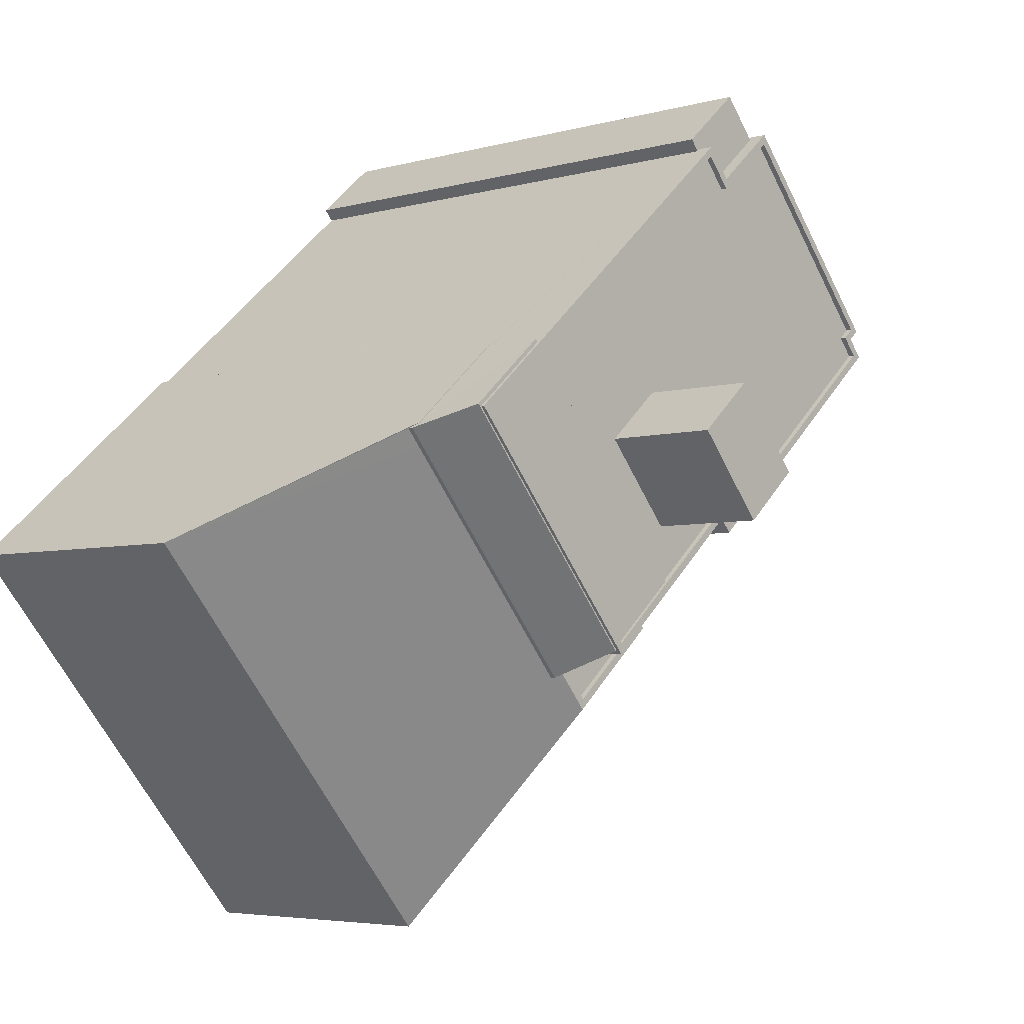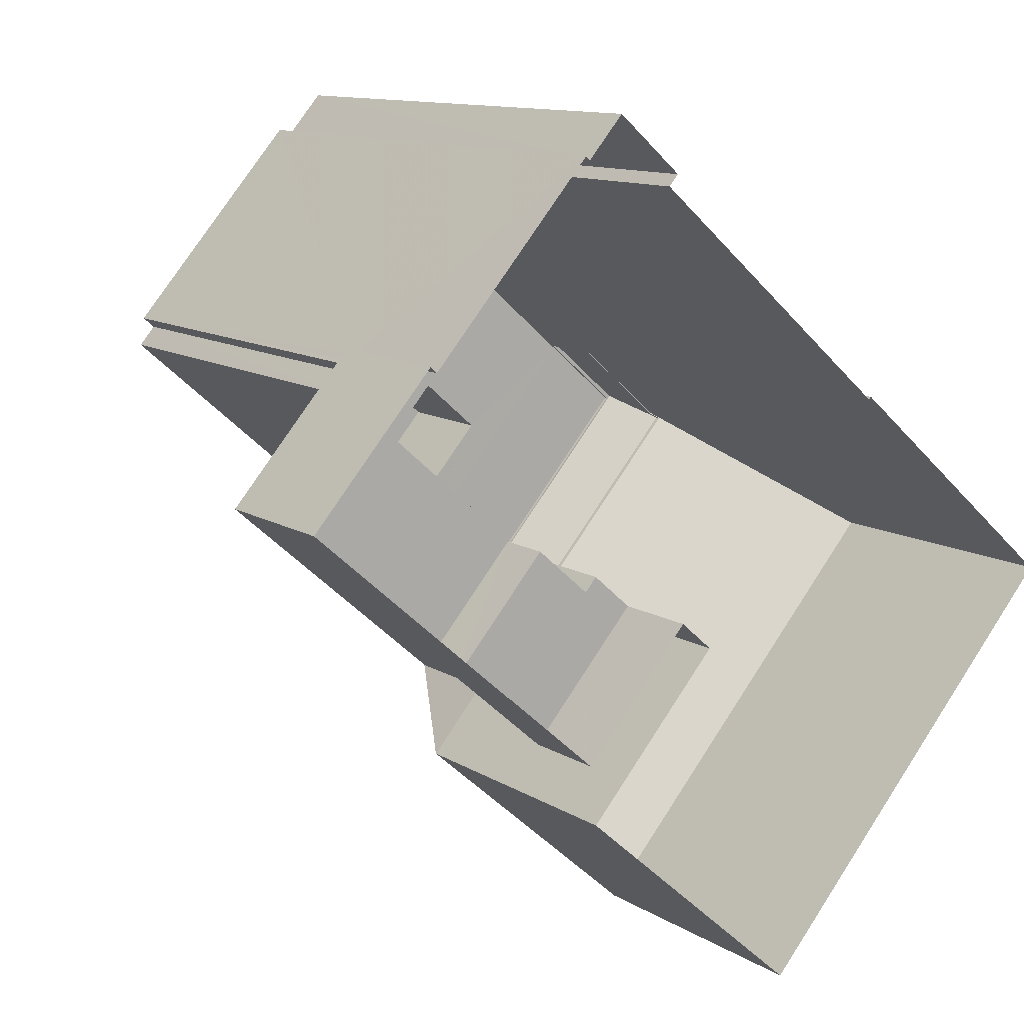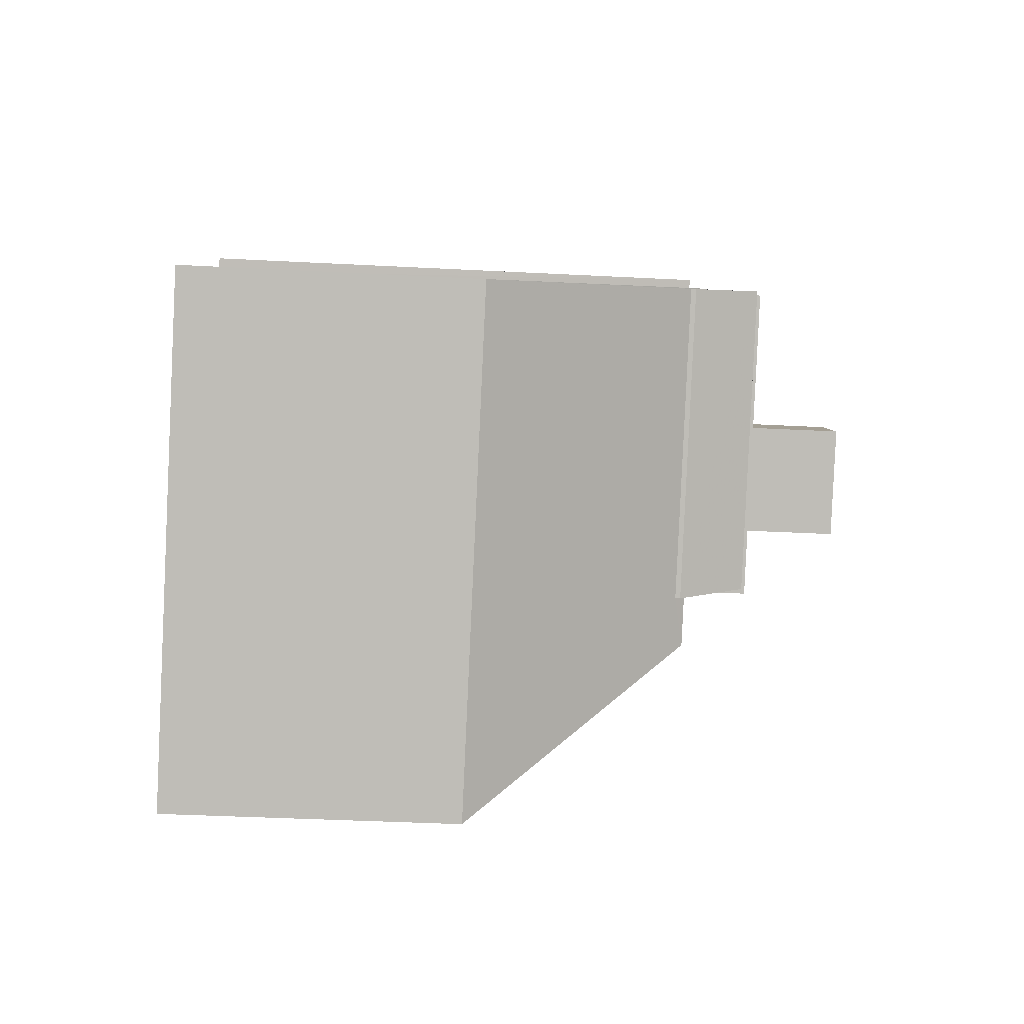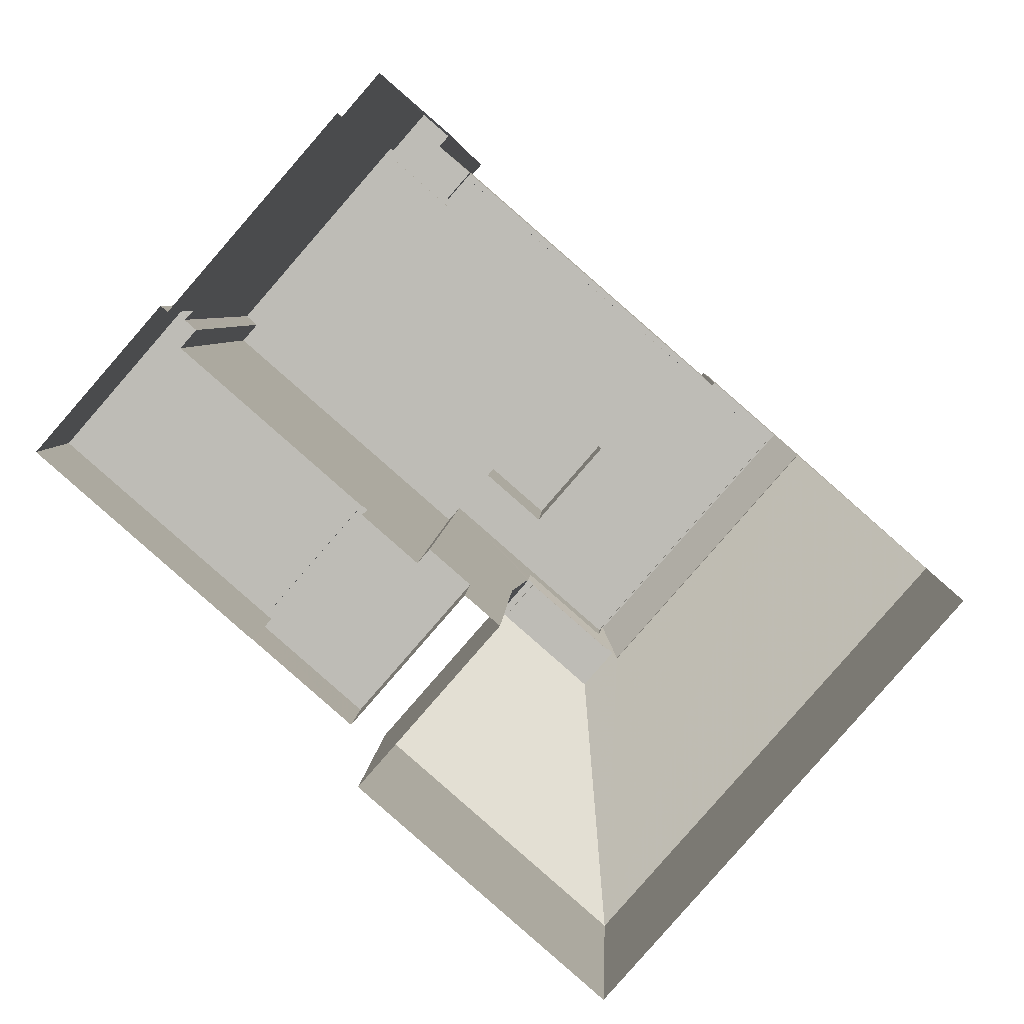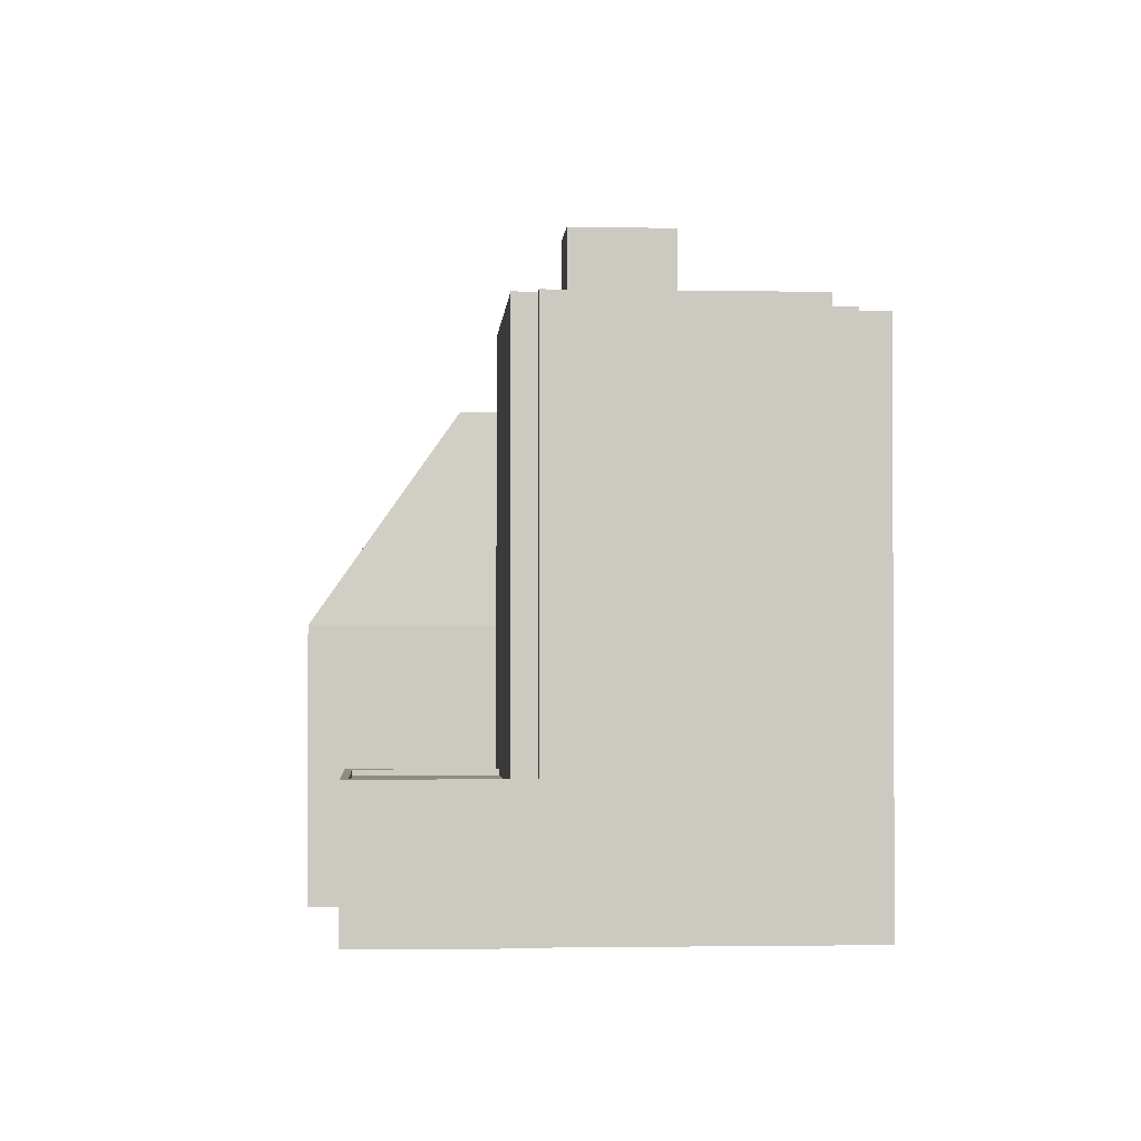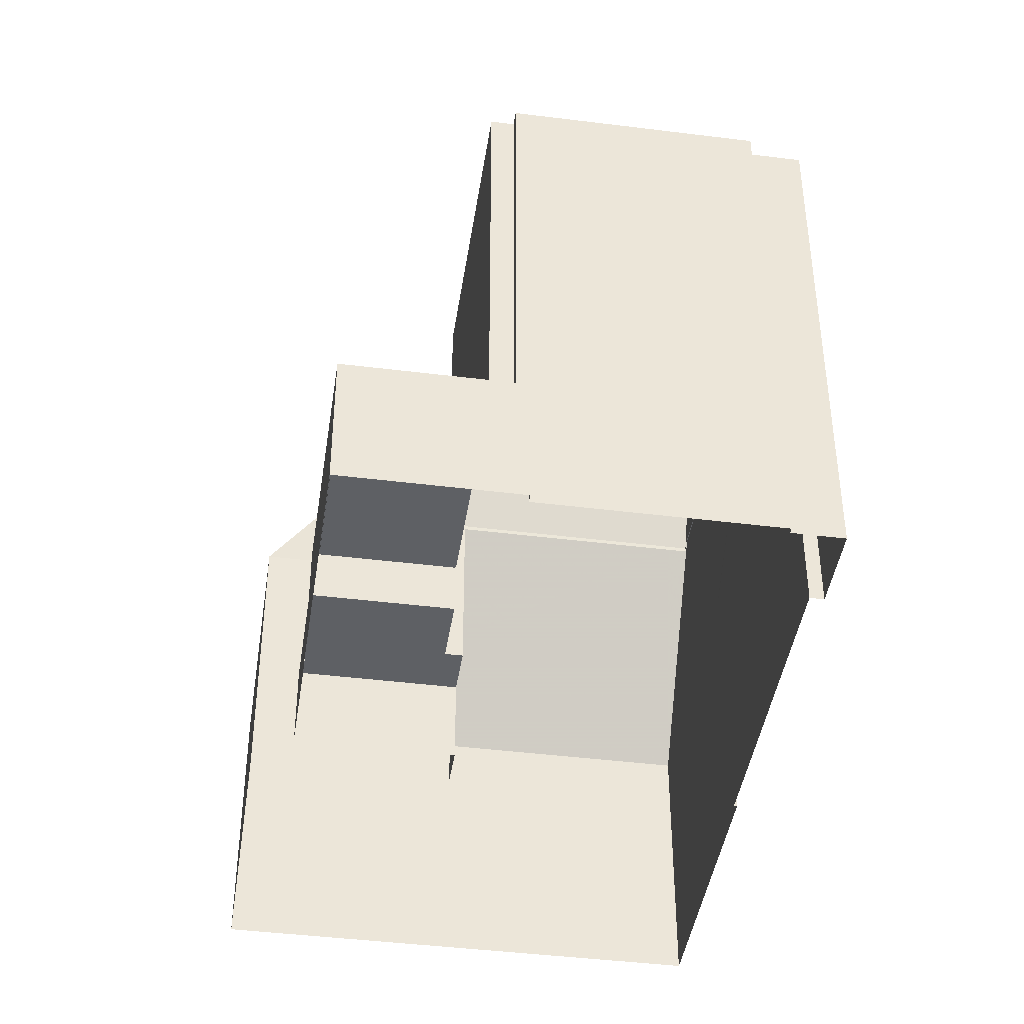
<metadata>
{"format":"obj","ext":"obj","renderer":"f3d","projection":"perspective","resolution":1024,"background":"white","views":[{"elev":-4.6,"azim":-47.7,"up":"+Y"},{"elev":11.4,"azim":145.9,"up":"+Y"},{"elev":-35.9,"azim":-94.0,"up":"+Y"},{"elev":4.9,"azim":-177.7,"up":"+Y"},{"elev":-2.3,"azim":127.3,"up":"+Z"},{"elev":-43.0,"azim":122.6,"up":"+Z"}]}
</metadata>
<code>
v -1.201e+04 -3.5e+04 35.37
v -1.202e+04 -3.501e+04 35.37
v -1.201e+04 -3.5e+04 35.37
v -1.201e+04 -3.5e+04 35.37
v -1.201e+04 -3.5e+04 35.37
v -1.2e+04 -3.499e+04 35.37
v -1.2e+04 -3.498e+04 35.37
v -1.2e+04 -3.498e+04 35.37
v -1.203e+04 -3.499e+04 35.37
v -1.201e+04 -3.5e+04 35.37
v -1.201e+04 -3.499e+04 35.37
v -1.201e+04 -3.498e+04 35.37
v -1.201e+04 -3.498e+04 35.37
v -1.201e+04 -3.498e+04 35.36
v -1.201e+04 -3.497e+04 35.36
v -1.201e+04 -3.498e+04 35.37
v -1.202e+04 -3.499e+04 35.37
v -1.202e+04 -3.499e+04 35.37
v -1.201e+04 -3.5e+04 39.03
v -1.201e+04 -3.499e+04 39.03
v -1.201e+04 -3.5e+04 39.03
v -1.201e+04 -3.499e+04 39.03
v -1.201e+04 -3.499e+04 39.03
v -1.201e+04 -3.499e+04 39.03
v -1.201e+04 -3.498e+04 58.78
v -1.201e+04 -3.498e+04 58.78
v -1.2e+04 -3.498e+04 58.78
v -1.2e+04 -3.498e+04 58.78
v -1.2e+04 -3.498e+04 58.78
v -1.202e+04 -3.5e+04 58.78
v -1.203e+04 -3.499e+04 58.78
v -1.202e+04 -3.5e+04 58.78
v -1.201e+04 -3.498e+04 58.78
v -1.201e+04 -3.498e+04 58.78
v -1.201e+04 -3.498e+04 58.78
v -1.2e+04 -3.498e+04 58.78
v -1.203e+04 -3.499e+04 58.78
v -1.201e+04 -3.498e+04 58.78
v -1.202e+04 -3.499e+04 58.53
v -1.202e+04 -3.499e+04 58.53
v -1.202e+04 -3.498e+04 58.53
v -1.202e+04 -3.499e+04 58.53
v -1.202e+04 -3.5e+04 58.53
v -1.202e+04 -3.5e+04 58.53
v -1.202e+04 -3.499e+04 58.53
v -1.201e+04 -3.499e+04 58.53
v -1.201e+04 -3.499e+04 58.53
v -1.201e+04 -3.498e+04 58.53
v -1.201e+04 -3.498e+04 58.53
v -1.201e+04 -3.499e+04 58.53
v -1.2e+04 -3.498e+04 58.53
v -1.201e+04 -3.498e+04 58.53
v -1.2e+04 -3.498e+04 58.53
v -1.201e+04 -3.499e+04 58.53
v -1.2e+04 -3.498e+04 58.53
v -1.2e+04 -3.498e+04 58.78
v -1.2e+04 -3.498e+04 58.78
v -1.201e+04 -3.499e+04 58.78
v -1.201e+04 -3.499e+04 58.78
v -1.201e+04 -3.499e+04 58.78
v -1.201e+04 -3.499e+04 58.78
v -1.202e+04 -3.5e+04 58.64
v -1.202e+04 -3.5e+04 58.64
v -1.203e+04 -3.499e+04 58.64
v -1.203e+04 -3.499e+04 58.64
v -1.202e+04 -3.499e+04 58.64
v -1.202e+04 -3.499e+04 58.64
v -1.203e+04 -3.499e+04 58.64
v -1.202e+04 -3.5e+04 58.64
v -1.202e+04 -3.499e+04 58.64
v -1.202e+04 -3.5e+04 58.64
v -1.202e+04 -3.5e+04 58.6
v -1.202e+04 -3.5e+04 55.95
v -1.202e+04 -3.5e+04 56.14
v -1.202e+04 -3.5e+04 57.12
v -1.202e+04 -3.5e+04 55.95
v -1.202e+04 -3.5e+04 56.14
v -1.202e+04 -3.5e+04 56.14
v -1.202e+04 -3.5e+04 57.12
v -1.202e+04 -3.5e+04 55.95
v -1.202e+04 -3.5e+04 55.95
v -1.202e+04 -3.5e+04 56.14
v -1.202e+04 -3.5e+04 55.99
v -1.202e+04 -3.5e+04 55.95
v -1.202e+04 -3.5e+04 55.95
v -1.202e+04 -3.5e+04 57.12
v -1.202e+04 -3.5e+04 56.14
v -1.203e+04 -3.499e+04 55.95
v -1.202e+04 -3.5e+04 55.89
v -1.201e+04 -3.5e+04 55.89
v -1.202e+04 -3.5e+04 55.89
v -1.202e+04 -3.5e+04 55.89
v -1.203e+04 -3.499e+04 56.14
v -1.203e+04 -3.499e+04 56.14
v -1.203e+04 -3.499e+04 56.14
v -1.202e+04 -3.499e+04 56.14
v -1.202e+04 -3.499e+04 56.14
v -1.202e+04 -3.5e+04 56.14
v -1.202e+04 -3.5e+04 56.14
v -1.201e+04 -3.5e+04 56.14
v -1.201e+04 -3.5e+04 56.14
v -1.201e+04 -3.5e+04 47.11
v -1.202e+04 -3.501e+04 47.11
v -1.203e+04 -3.499e+04 47.11
v -1.203e+04 -3.499e+04 55.75
v -1.203e+04 -3.499e+04 55.75
v -1.203e+04 -3.499e+04 56.07
v -1.203e+04 -3.499e+04 56.13
v -1.203e+04 -3.499e+04 55.95
v -1.202e+04 -3.5e+04 55.75
v -1.201e+04 -3.498e+04 58.13
v -1.201e+04 -3.498e+04 58.13
v -1.201e+04 -3.497e+04 58.13
v -1.201e+04 -3.498e+04 58.13
v -1.201e+04 -3.498e+04 58.13
v -1.201e+04 -3.498e+04 58.13
v -1.202e+04 -3.499e+04 63.32
v -1.202e+04 -3.499e+04 63.32
v -1.201e+04 -3.499e+04 63.32
v -1.202e+04 -3.499e+04 63.32
v -1.2e+04 -3.498e+04 41.07
v -1.2e+04 -3.498e+04 41.07
v -1.2e+04 -3.498e+04 41.07
v -1.2e+04 -3.499e+04 41.07
v -1.2e+04 -3.498e+04 41.07
v -1.201e+04 -3.5e+04 41.07
v -1.201e+04 -3.499e+04 41.07
v -1.2e+04 -3.498e+04 41.07
v -1.201e+04 -3.499e+04 41.32
v -1.201e+04 -3.499e+04 41.32
v -1.201e+04 -3.5e+04 41.32
v -1.2e+04 -3.498e+04 41.32
v -1.2e+04 -3.498e+04 41.32
v -1.2e+04 -3.498e+04 41.32
v -1.201e+04 -3.5e+04 41.32
v -1.2e+04 -3.498e+04 41.32
v -1.2e+04 -3.499e+04 41.32
v -1.2e+04 -3.499e+04 41.32
v -1.201e+04 -3.5e+04 47.11
v -1.202e+04 -3.5e+04 54.83
v -1.202e+04 -3.5e+04 55.19
v -1.202e+04 -3.5e+04 55.95
v -1.202e+04 -3.499e+04 47.11
v -1.202e+04 -3.499e+04 47.19
v -1.202e+04 -3.499e+04 55.18
v -1.202e+04 -3.499e+04 55.95
v -1.202e+04 -3.499e+04 55.98
v -1.202e+04 -3.5e+04 58.62
v -1.202e+04 -3.499e+04 55.95
v -1.202e+04 -3.499e+04 55.18
v -1.202e+04 -3.499e+04 55.95
v -1.202e+04 -3.5e+04 55.19
v -1.202e+04 -3.499e+04 47.11
f 1 2 3
f 4 5 6
f 7 8 6
f 2 9 3
f 5 10 11
f 12 13 7
f 14 15 16
f 17 9 18
f 3 17 11
f 16 15 12
f 17 16 11
f 7 6 5
f 3 9 17
f 11 7 5
f 7 16 12
f 11 16 7
f 19 20 21
f 21 20 22
f 19 23 20
f 22 20 24
f 25 26 27
f 27 28 29
f 30 31 32
f 33 34 35
f 25 33 26
f 35 34 31
f 29 28 36
f 37 31 30
f 26 33 38
f 35 31 37
f 38 33 35
f 27 26 28
f 39 40 41
f 41 40 42
f 43 44 45
f 39 43 40
f 45 44 46
f 45 46 47
f 40 43 45
f 48 49 41
f 46 50 47
f 48 51 52
f 51 53 52
f 54 55 50
f 42 47 48
f 42 48 41
f 51 50 55
f 50 51 47
f 48 47 51
f 29 36 56
f 29 56 57
f 57 56 58
f 32 59 30
f 59 60 30
f 58 61 59
f 56 61 58
f 61 60 59
f 62 63 64
f 62 64 65
f 64 66 65
f 64 67 66
f 68 69 70
f 68 71 69
f 72 63 62
f 62 73 74
f 62 75 72
f 76 74 73
f 77 78 79
f 80 77 79
f 81 80 79
f 75 81 79
f 82 81 75
f 75 74 82
f 74 75 62
f 83 84 85
f 79 78 86
f 87 85 86
f 87 83 85
f 78 87 86
f 73 62 65
f 88 73 65
f 89 90 91
f 89 92 90
f 93 94 95
f 95 94 96
f 94 97 96
f 98 99 74
f 74 99 82
f 100 101 87
f 101 99 98
f 100 78 77
f 100 87 78
f 101 100 99
f 102 98 103
f 101 98 102
f 104 103 105
f 95 104 106
f 107 108 95
f 109 107 95
f 109 95 106
f 104 105 106
f 108 93 95
f 74 76 98
f 98 110 103
f 110 105 103
f 76 110 98
f 111 112 113
f 113 112 114
f 111 115 112
f 114 112 116
f 117 118 119
f 120 117 119
f 121 122 123
f 121 123 124
f 124 125 126
f 126 125 127
f 128 125 123
f 123 125 124
f 129 130 131
f 132 133 134
f 130 135 131
f 133 136 134
f 132 134 137
f 131 135 137
f 138 131 137
f 134 138 137
f 19 10 5
f 19 21 10
f 22 10 21
f 22 11 10
f 22 24 139
f 3 11 22
f 24 59 139
f 86 59 32
f 3 22 139
f 79 32 75
f 139 59 140
f 140 59 141
f 141 59 142
f 79 86 32
f 142 59 86
f 16 17 143
f 64 31 67
f 143 144 115
f 67 31 34
f 144 145 115
f 115 34 112
f 16 143 115
f 115 145 146
f 115 146 147
f 115 147 67
f 115 67 34
f 116 33 114
f 12 114 13
f 13 114 25
f 114 33 25
f 13 133 7
f 122 136 123
f 136 27 123
f 25 133 13
f 27 133 25
f 27 136 133
f 116 34 33
f 116 112 34
f 128 123 27
f 29 128 27
f 125 128 29
f 57 125 29
f 20 23 130
f 20 130 58
f 58 129 57
f 129 127 125
f 129 125 57
f 58 130 129
f 20 58 59
f 24 20 59
f 64 63 31
f 31 63 32
f 72 75 32
f 63 72 32
f 37 68 70
f 35 37 70
f 35 41 49
f 70 39 41
f 35 70 41
f 35 49 48
f 38 35 48
f 26 48 52
f 26 38 48
f 26 52 53
f 28 26 53
f 36 53 51
f 36 28 53
f 36 51 55
f 56 36 55
f 61 55 54
f 61 56 55
f 60 54 50
f 60 61 54
f 46 44 148
f 71 30 69
f 46 148 69
f 46 60 50
f 69 30 60
f 46 69 60
f 71 37 30
f 71 68 37
f 66 67 147
f 149 66 147
f 147 146 149
f 150 151 149
f 149 146 145
f 150 149 145
f 110 76 73
f 106 105 88
f 88 105 73
f 105 110 73
f 88 109 106
f 84 152 85
f 142 85 152
f 141 142 152
f 142 86 85
f 91 81 89
f 91 80 81
f 65 66 94
f 107 88 108
f 88 65 93
f 108 88 93
f 94 93 65
f 151 97 149
f 149 97 66
f 97 94 66
f 109 88 107
f 39 70 43
f 43 69 148
f 43 70 69
f 44 43 148
f 77 80 100
f 80 90 100
f 80 91 90
f 100 90 92
f 99 100 92
f 89 81 92
f 92 81 99
f 81 82 99
f 104 95 96
f 102 2 1
f 102 103 2
f 104 9 2
f 103 104 2
f 9 153 18
f 9 104 153
f 17 18 153
f 143 17 153
f 139 102 1
f 3 139 1
f 153 104 96
f 143 153 144
f 101 139 140
f 101 102 139
f 140 141 152
f 140 152 101
f 83 87 101
f 84 83 101
f 152 84 101
f 97 151 96
f 145 144 150
f 151 150 96
f 150 153 96
f 150 144 153
f 12 15 113
f 114 12 113
f 16 111 14
f 16 115 111
f 14 113 15
f 14 111 113
f 45 119 118
f 45 47 119
f 117 45 118
f 117 40 45
f 120 40 117
f 120 42 40
f 47 42 120
f 119 47 120
f 133 132 8
f 7 133 8
f 132 137 6
f 8 132 6
f 137 4 6
f 137 135 4
f 130 19 135
f 135 19 4
f 130 23 19
f 4 19 5
f 129 131 126
f 127 129 126
f 136 121 134
f 136 122 121
f 124 134 121
f 124 138 134
f 138 124 126
f 131 138 126

</code>
